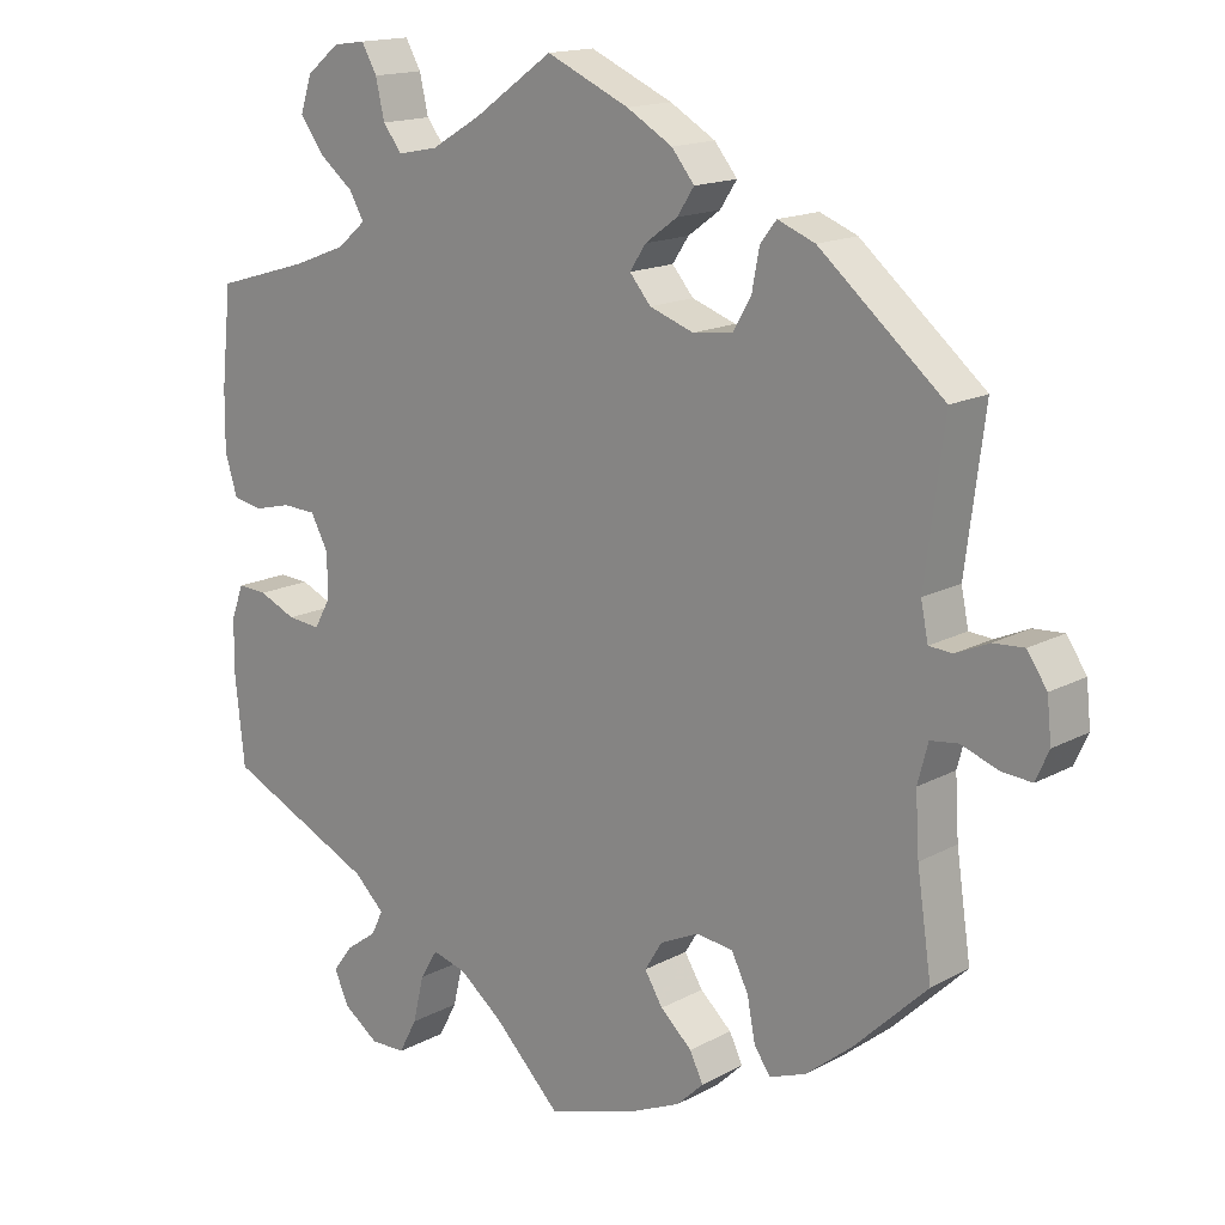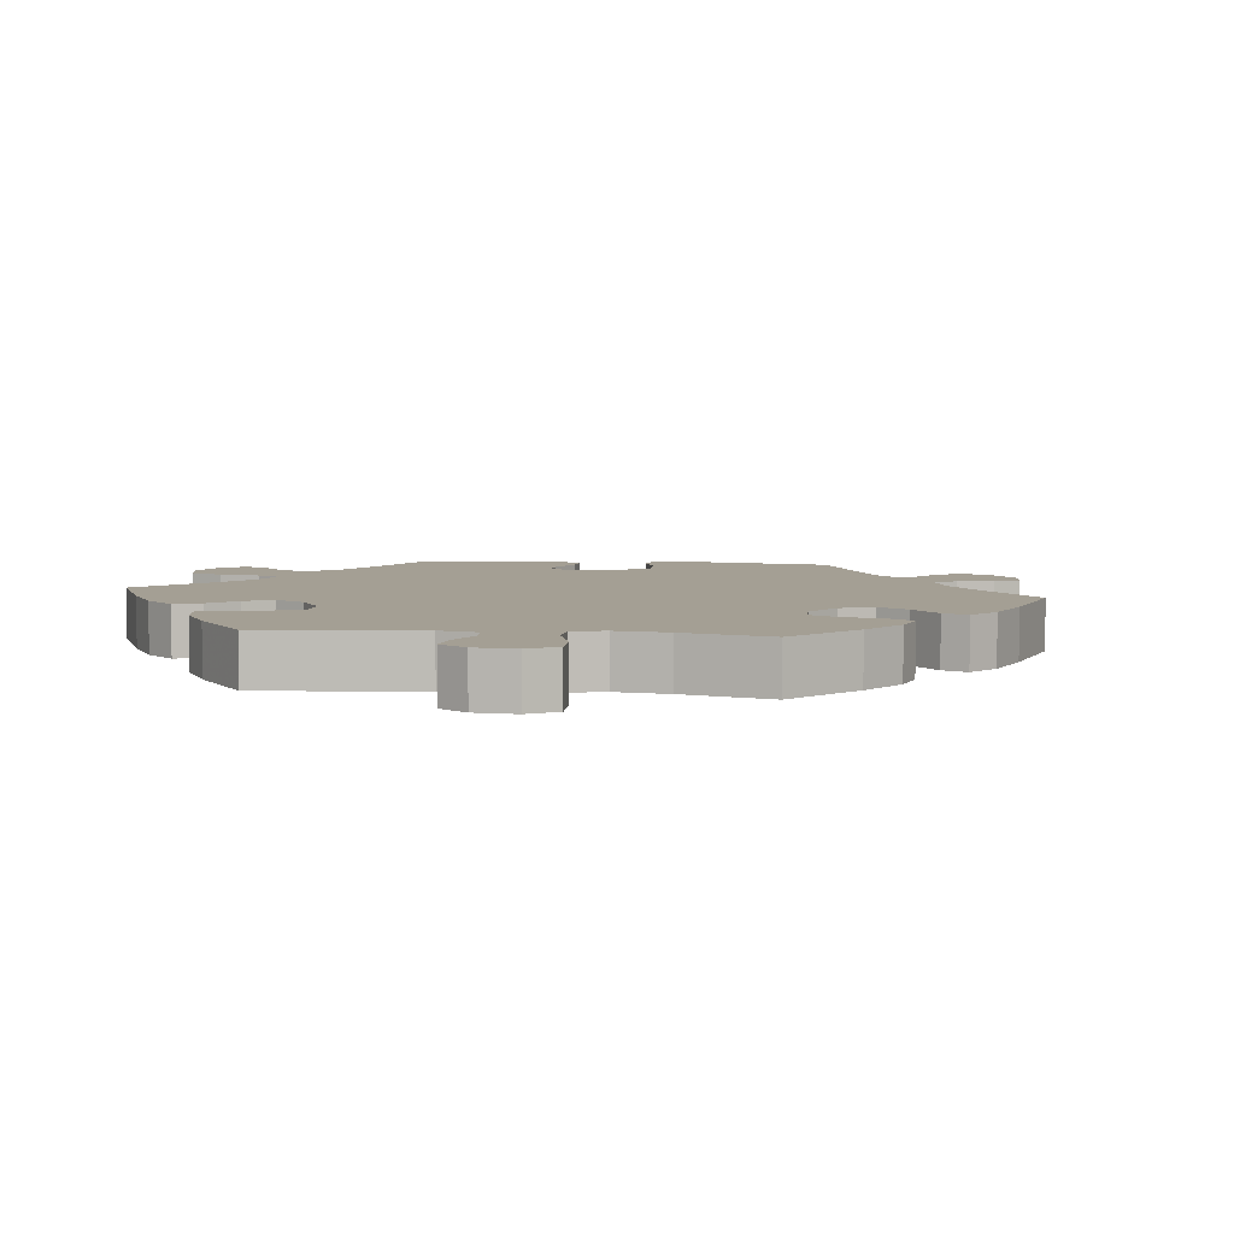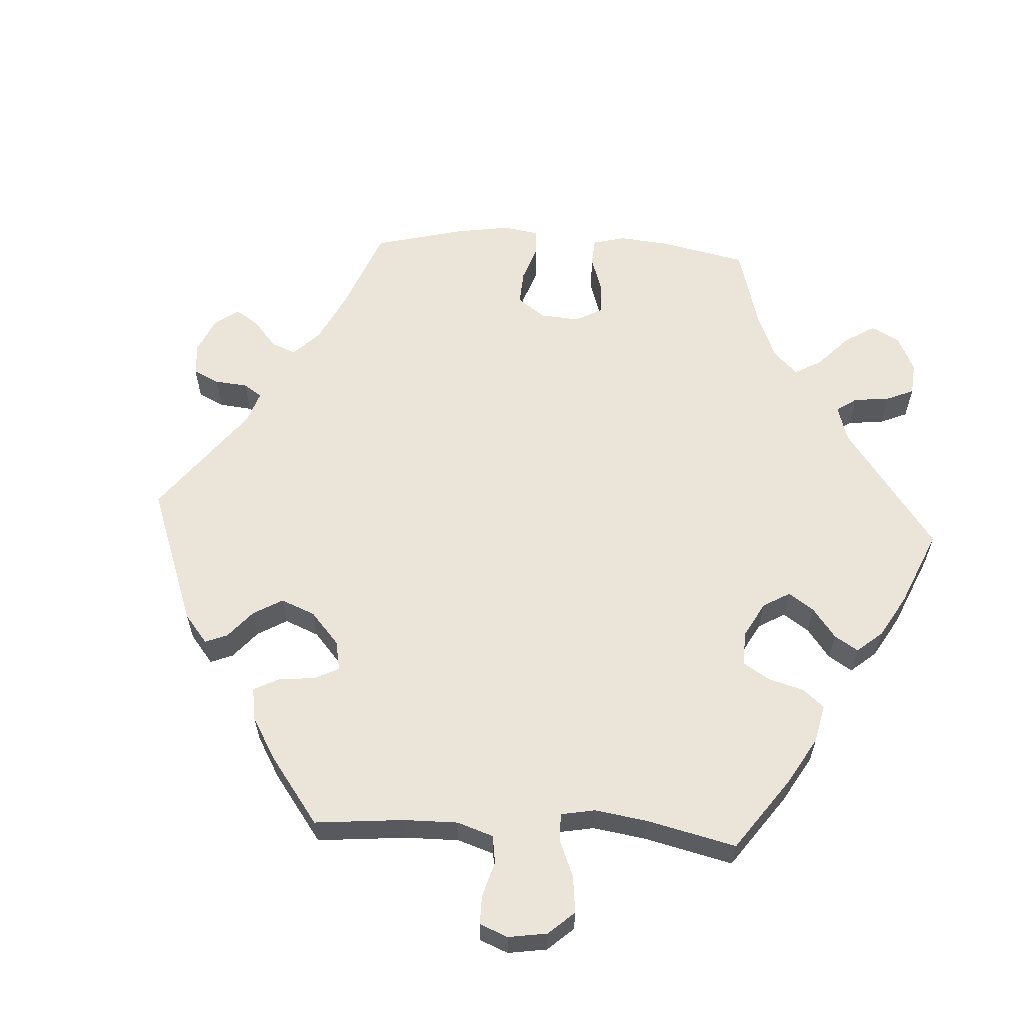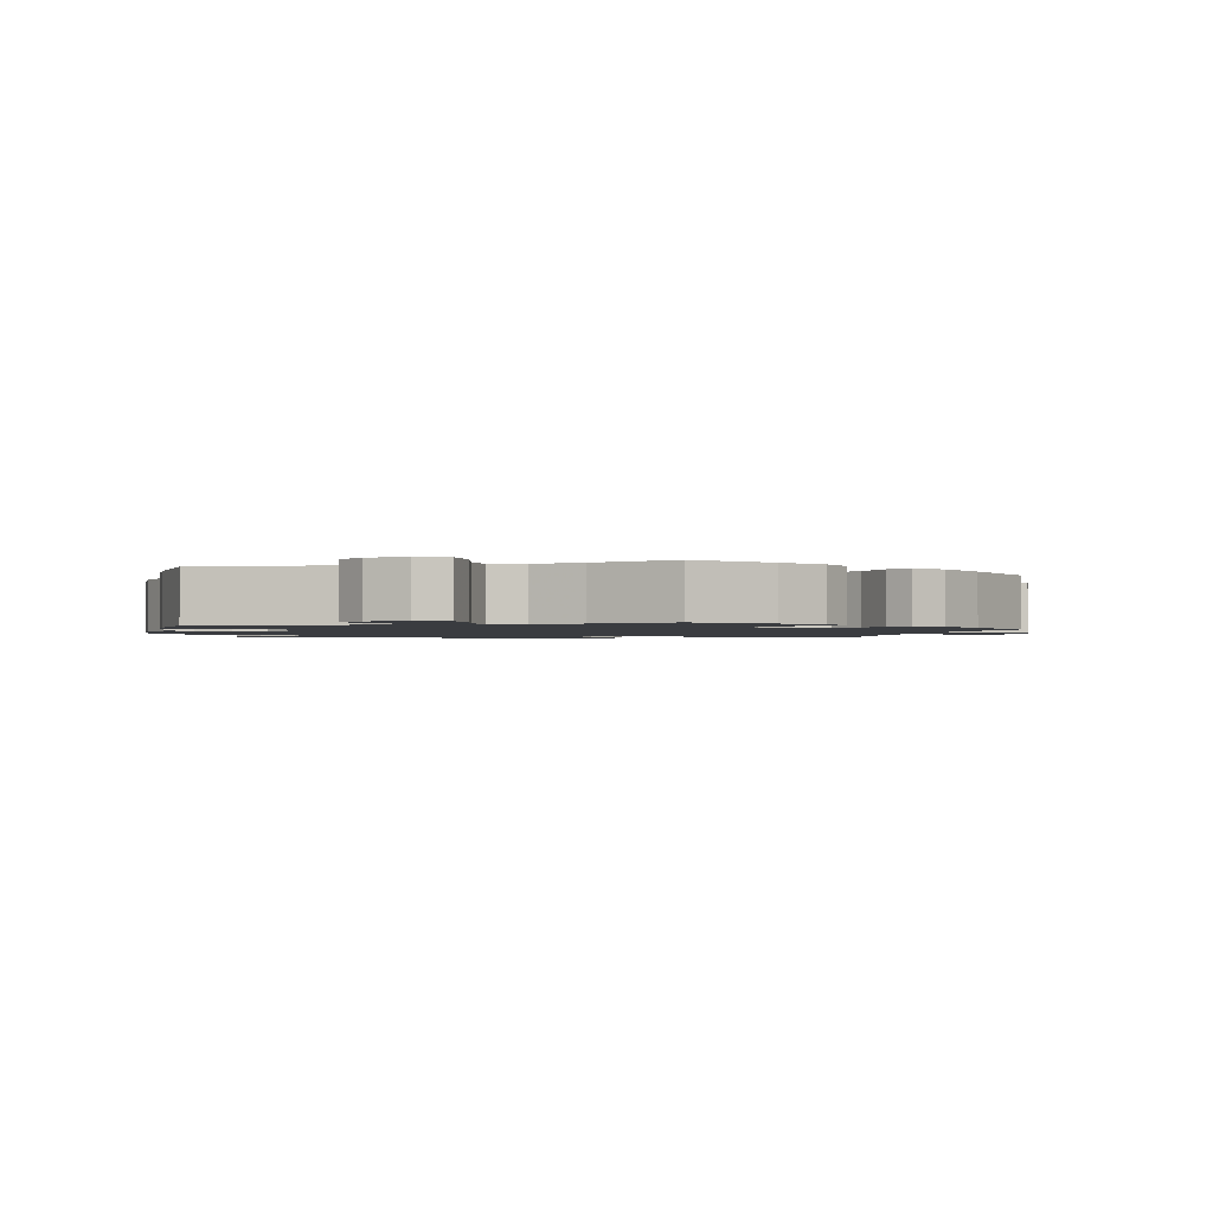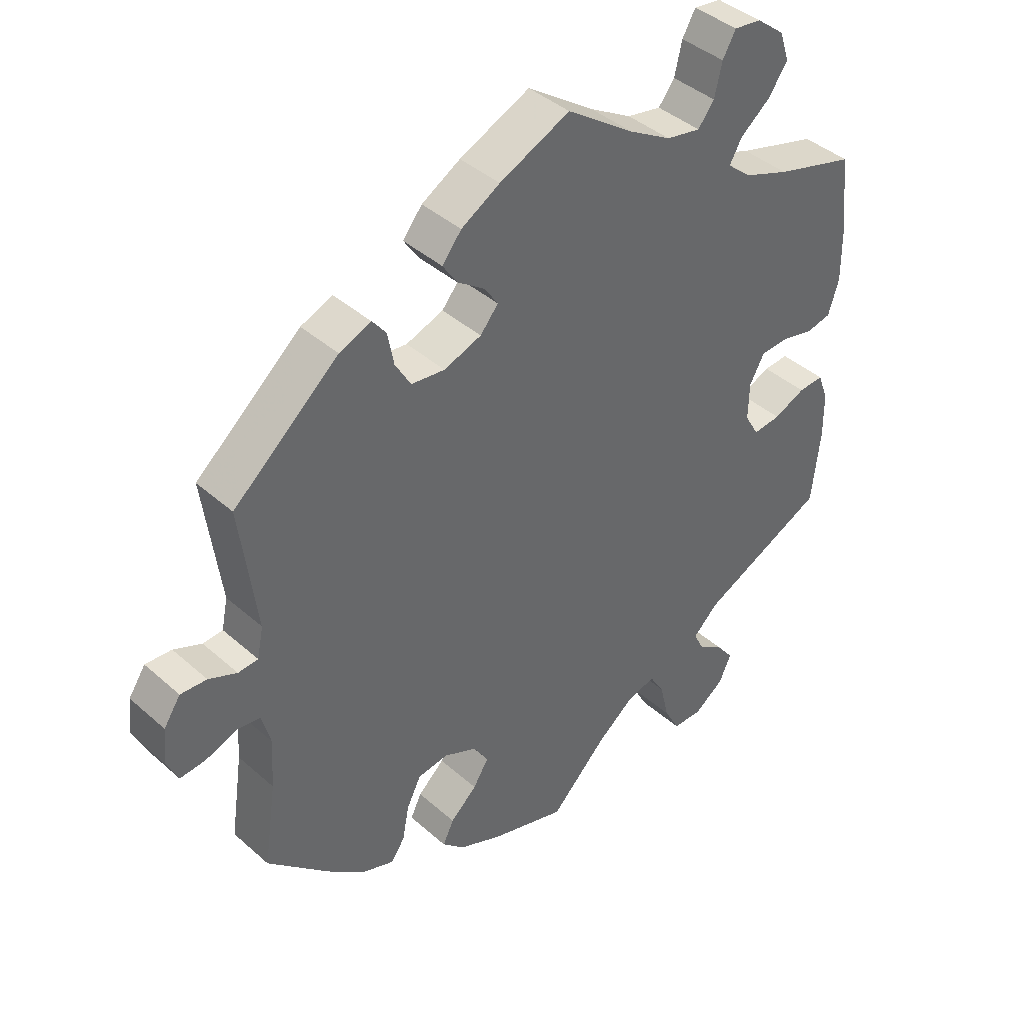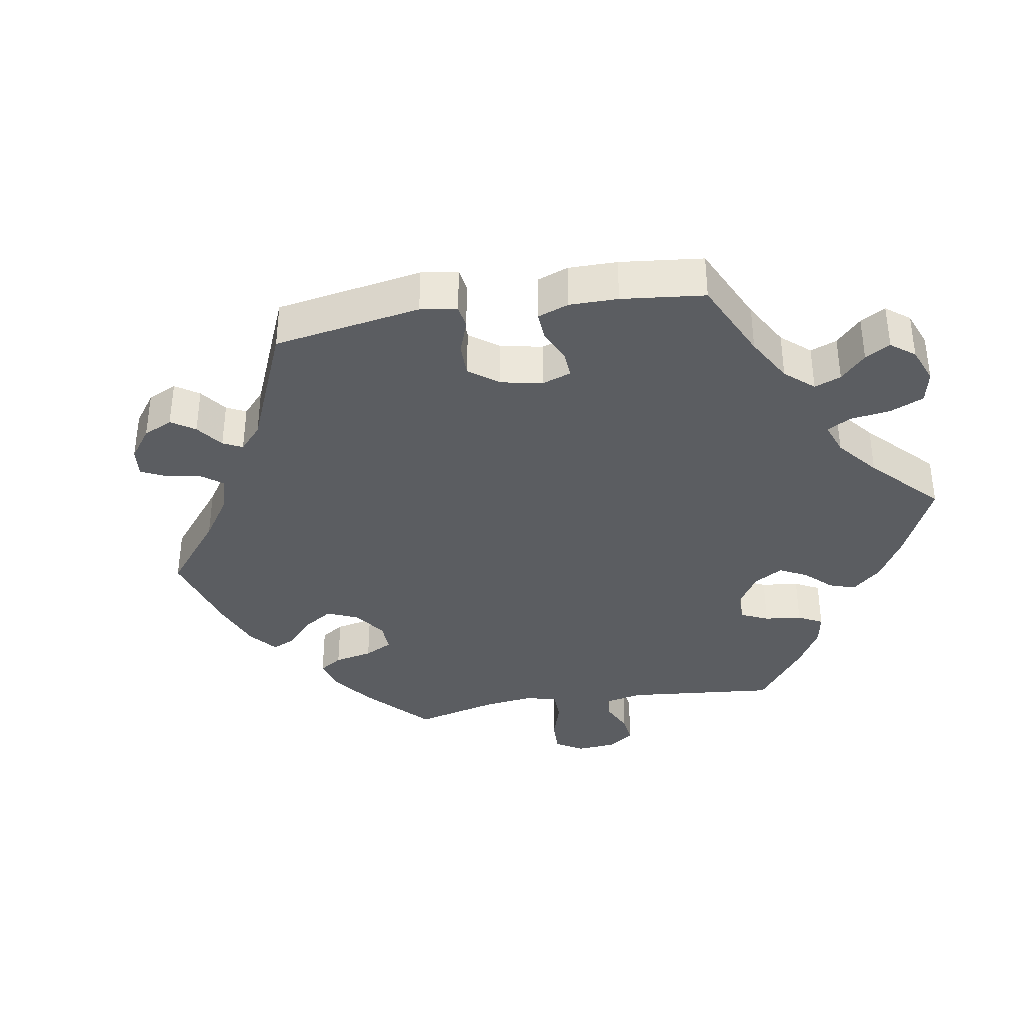
<metadata>
{"format":"obj","ext":"obj","renderer":"f3d","projection":"perspective","resolution":1024,"background":"white","views":[{"elev":15.8,"azim":-138.1,"up":"+Z"},{"elev":5.5,"azim":157.3,"up":"+Y"},{"elev":59.5,"azim":33.4,"up":"+Y"},{"elev":-1.6,"azim":166.4,"up":"+Y"},{"elev":41.4,"azim":-43.2,"up":"+Z"},{"elev":-36.1,"azim":-20.4,"up":"+Y"}]}
</metadata>
<code>
v 0.108 0.07 0.544
v -0.303 0.07 -0.444
v -0.219 0.07 -0.335
v 0.551 0.07 0.178
v -0.192 0.07 -0.55
v 0.535 0.07 0.043
v -0.21 0.07 -0.478
v 0.443 0.07 0.048
v 0.395 0.07 -0.098
v -0.655 0.07 -0.057
v 0.176 0.07 0.504
v -0.317 0.07 0.472
v 0.332 0.07 -0.404
v 0.15 0.07 -0.483
v 0.35 0.07 -0.507
v 0.357 0.07 -0.587
v 0 0.07 -0.62
v 0 0.07 0.62
v -0.139 0.07 0.429
v -0.598 0.07 0.077
v 0.257 0.07 0.526
v 0.552 0.07 0.098
v -0.438 0.07 -0.406
v 0.379 0.07 0.573
v -0.511 0.07 0.108
v -0.667 0.07 0.04
v 0.091 0.07 -0.529
v 0.395 0.07 0.525
v 0.221 0.07 -0.51
v 0.296 0.07 0.409
v -0.292 0.07 -0.387
v -0.123 0.07 -0.581
v 0.29 0.07 0.615
v 0.44 0.07 -0.094
v 0.335 0.07 0.376
v -0.183 0.07 0.461
v 0.55 0.07 -0.188
v 0.491 0.07 -0.072
v 0.236 0.07 -0.573
v 0.197 0.07 -0.47
v -0.206 0.07 0.341
v -0.537 0.07 -0.31
v -0.26 0.07 0.348
v -0.113 0.07 0.57
v -0.553 0.07 0.057
v -0.673 0.07 -0.017
v -0.564 0.07 -0.036
v -0.537 0.07 0.31
v 0.309 0.07 -0.621
v -0.166 0.07 -0.36
v 0.532 0.07 -0.07
v 0.316 0.07 0.444
v -0.228 0.07 -0.515
v 0.377 0.07 -0.543
v -0.206 0.07 0.496
v 0.291 0.07 -0.443
v 0.372 0.07 -0.058
v 0.397 0.07 0.046
v -0.175 0.07 0.534
v 0.537 0.07 -0.31
v -0.526 0.07 -0.041
v -0.375 0.07 -0.457
v 0.537 0.07 0.31
v -0.285 0.07 0.391
v -0.512 0.07 -0.094
v -0.117 0.07 0.396
v -0.614 0.07 -0.054
v -0.521 0.07 0.059
v 0.363 0.07 0.481
v 0.495 0.07 0.035
v -0.368 0.07 0.452
v -0.64 0.07 0.08
v 0.231 0.07 0.493
v -0.295 0.07 0.444
v -0.325 0.07 -0.476
v 0.334 0.07 0.609
v 0.408 0.07 0.348
v 0.549 0.07 -0.116
v 0.269 0.07 0.578
v -0.269 0.07 -0.341
v -0.146 0.07 0.362
v 0.373 0.07 0.002
v -0.517 0.07 -0.175
v -0.167 0.07 -0.439
v -0.142 0.07 -0.399
v 0.261 0.07 -0.62
v 0.307 0.07 -0.476
v 0.108 -0 0.544
v -0.303 -0 -0.444
v -0.219 -0 -0.335
v 0.551 -0 0.178
v -0.192 -0 -0.55
v 0.535 -0 0.043
v -0.21 -0 -0.478
v 0.443 -0 0.048
v 0.395 -0 -0.098
v -0.655 -0 -0.057
v 0.176 -0 0.504
v -0.317 -0 0.472
v 0.332 -0 -0.404
v 0.15 -0 -0.483
v 0.35 -0 -0.507
v 0.357 -0 -0.587
v 0 -0 -0.62
v 0 -0 0.62
v -0.139 -0 0.429
v -0.598 -0 0.077
v 0.257 -0 0.526
v 0.552 -0 0.098
v -0.438 -0 -0.406
v 0.379 -0 0.573
v -0.511 -0 0.108
v -0.667 -0 0.04
v 0.091 -0 -0.529
v 0.395 -0 0.525
v 0.221 -0 -0.51
v 0.296 -0 0.409
v -0.292 -0 -0.387
v -0.123 -0 -0.581
v 0.29 -0 0.615
v 0.44 -0 -0.094
v 0.335 -0 0.376
v -0.183 -0 0.461
v 0.55 -0 -0.188
v 0.491 -0 -0.072
v 0.236 -0 -0.573
v 0.197 -0 -0.47
v -0.206 -0 0.341
v -0.537 -0 -0.31
v -0.26 -0 0.348
v -0.113 -0 0.57
v -0.553 -0 0.057
v -0.673 -0 -0.017
v -0.564 -0 -0.036
v -0.537 -0 0.31
v 0.309 -0 -0.621
v -0.166 -0 -0.36
v 0.532 -0 -0.07
v 0.316 -0 0.444
v -0.228 -0 -0.515
v 0.377 -0 -0.543
v -0.206 -0 0.496
v 0.291 -0 -0.443
v 0.372 -0 -0.058
v 0.397 -0 0.046
v -0.175 -0 0.534
v 0.537 -0 -0.31
v -0.526 -0 -0.041
v -0.375 -0 -0.457
v 0.537 -0 0.31
v -0.285 -0 0.391
v -0.512 -0 -0.094
v -0.117 -0 0.396
v -0.614 -0 -0.054
v -0.521 -0 0.059
v 0.363 -0 0.481
v 0.495 -0 0.035
v -0.368 -0 0.452
v -0.64 -0 0.08
v 0.231 -0 0.493
v -0.295 -0 0.444
v -0.325 -0 -0.476
v 0.334 -0 0.609
v 0.408 -0 0.348
v 0.549 -0 -0.116
v 0.269 -0 0.578
v -0.269 -0 -0.341
v -0.146 -0 0.362
v 0.373 -0 0.002
v -0.517 -0 -0.175
v -0.167 -0 -0.439
v -0.142 -0 -0.399
v 0.261 -0 -0.62
v 0.307 -0 -0.476
f 23 42 83
f 62 23 83 65
f 31 2 75 62
f 80 31 62 65
f 3 80 65 61
f 50 3 61
f 5 53 7 84
f 5 84 85
f 27 17 32 5
f 14 27 5 85
f 40 14 85 50
f 49 86 39 29
f 49 29 40
f 16 49 40
f 87 15 54 16
f 56 87 16 40
f 13 56 40 50
f 34 38 51 78
f 9 34 78 37
f 22 6 70 8
f 22 8 58
f 77 63 4 22
f 35 77 22 58
f 30 35 58 82
f 24 28 69 52
f 24 52 30
f 76 24 30
f 21 79 33 76
f 73 21 76 30
f 11 73 30 82
f 59 44 18 1
f 19 36 55 59
f 66 19 59 1
f 81 66 1 11
f 71 12 74 64
f 25 48 71 64
f 68 25 64 43
f 26 72 20 45
f 26 45 68
f 46 26 68
f 47 67 10 46
f 61 47 46 68
f 9 37 60 13
f 57 9 13 50
f 81 11 82 57
f 41 81 57 50
f 43 41 50
f 61 68 43 50
f 170 129 110
f 152 170 110 149
f 149 162 89 118
f 152 149 118 167
f 148 152 167 90
f 148 90 137
f 171 94 140 92
f 172 171 92
f 92 119 104 114
f 172 92 114 101
f 137 172 101 127
f 116 126 173 136
f 127 116 136
f 127 136 103
f 103 141 102 174
f 127 103 174 143
f 137 127 143 100
f 165 138 125 121
f 124 165 121 96
f 95 157 93 109
f 145 95 109
f 109 91 150 164
f 145 109 164 122
f 169 145 122 117
f 139 156 115 111
f 117 139 111
f 117 111 163
f 163 120 166 108
f 117 163 108 160
f 169 117 160 98
f 88 105 131 146
f 146 142 123 106
f 88 146 106 153
f 98 88 153 168
f 151 161 99 158
f 151 158 135 112
f 130 151 112 155
f 132 107 159 113
f 155 132 113
f 155 113 133
f 133 97 154 134
f 155 133 134 148
f 100 147 124 96
f 137 100 96 144
f 144 169 98 168
f 137 144 168 128
f 137 128 130
f 137 130 155 148
f 83 170 152 65
f 65 152 148 61
f 61 148 134 47
f 47 134 154 67
f 67 154 97 10
f 10 97 133 46
f 46 133 113 26
f 26 113 159 72
f 72 159 107 20
f 20 107 132 45
f 45 132 155 68
f 68 155 112 25
f 25 112 135 48
f 48 135 158 71
f 71 158 99 12
f 12 99 161 74
f 74 161 151 64
f 64 151 130 43
f 43 130 128 41
f 41 128 168 81
f 81 168 153 66
f 66 153 106 19
f 19 106 123 36
f 36 123 142 55
f 55 142 146 59
f 59 146 131 44
f 44 131 105 18
f 18 105 88 1
f 1 88 98 11
f 11 98 160 73
f 73 160 108 21
f 21 108 166 79
f 79 166 120 33
f 33 120 163 76
f 76 163 111 24
f 24 111 115 28
f 28 115 156 69
f 69 156 139 52
f 52 139 117 30
f 30 117 122 35
f 35 122 164 77
f 77 164 150 63
f 63 150 91 4
f 4 91 109 22
f 22 109 93 6
f 6 93 157 70
f 70 157 95 8
f 8 95 145 58
f 58 145 169 82
f 82 169 144 57
f 57 144 96 9
f 9 96 121 34
f 34 121 125 38
f 38 125 138 51
f 51 138 165 78
f 78 165 124 37
f 37 124 147 60
f 60 147 100 13
f 13 100 143 56
f 56 143 174 87
f 87 174 102 15
f 15 102 141 54
f 54 141 103 16
f 16 103 136 49
f 49 136 173 86
f 86 173 126 39
f 39 126 116 29
f 29 116 127 40
f 40 127 101 14
f 14 101 114 27
f 27 114 104 17
f 17 104 119 32
f 32 119 92 5
f 5 92 140 53
f 53 140 94 7
f 7 94 171 84
f 84 171 172 85
f 85 172 137 50
f 50 137 90 3
f 3 90 167 80
f 80 167 118 31
f 31 118 89 2
f 2 89 162 75
f 75 162 149 62
f 62 149 110 23
f 23 110 129 42
f 42 129 170 83

</code>
